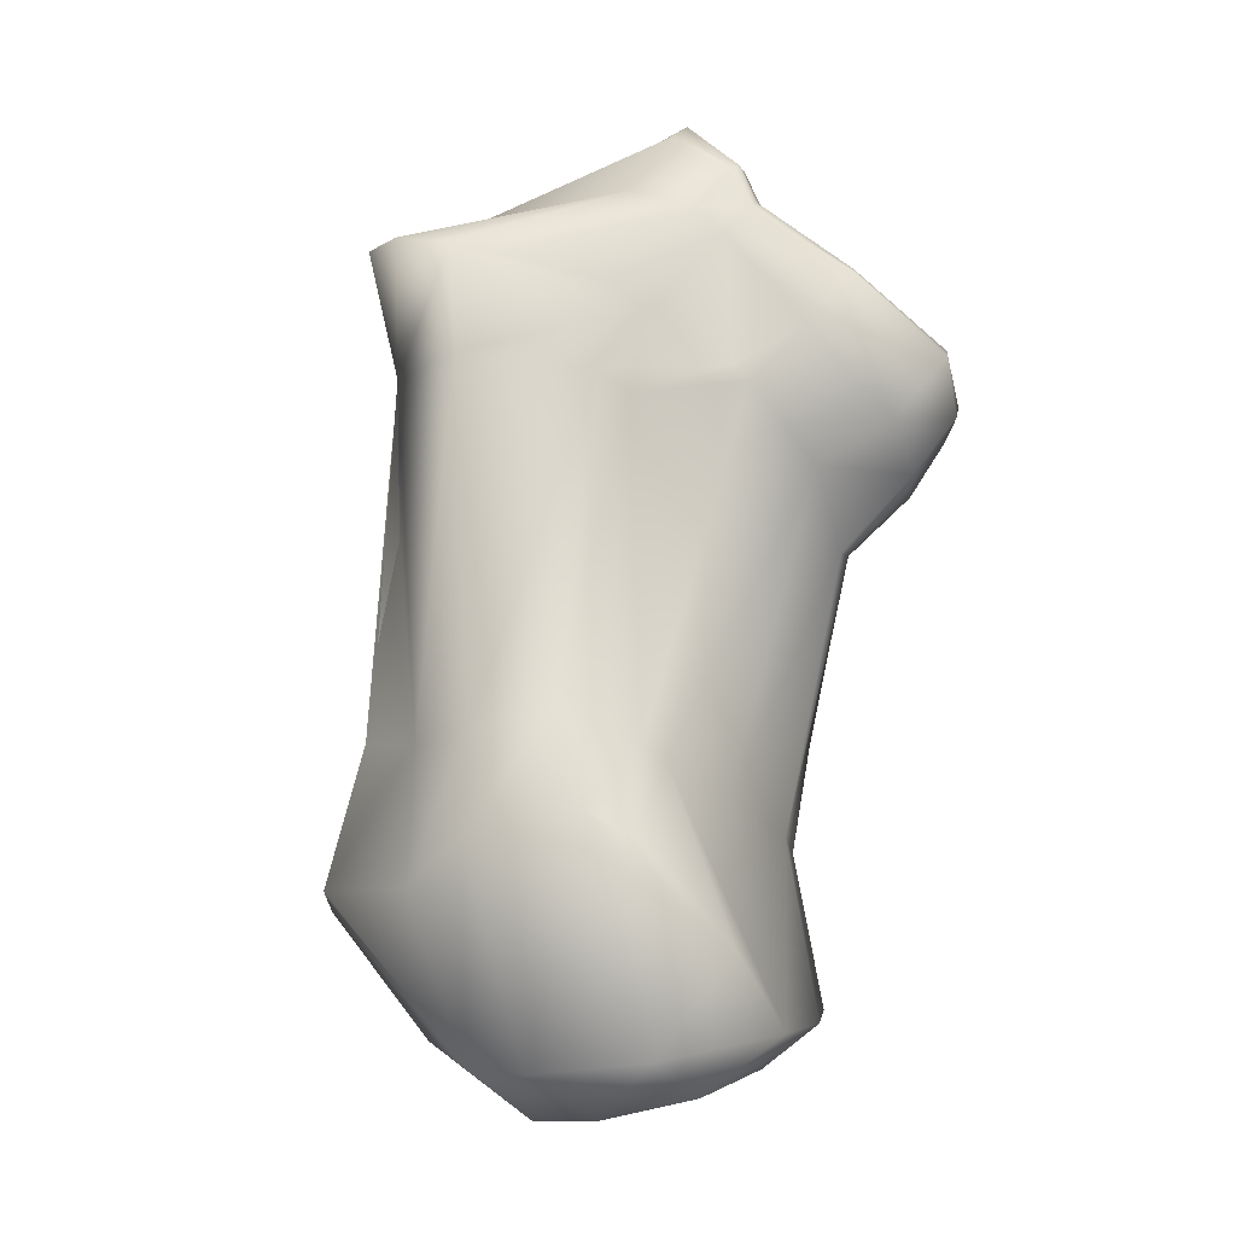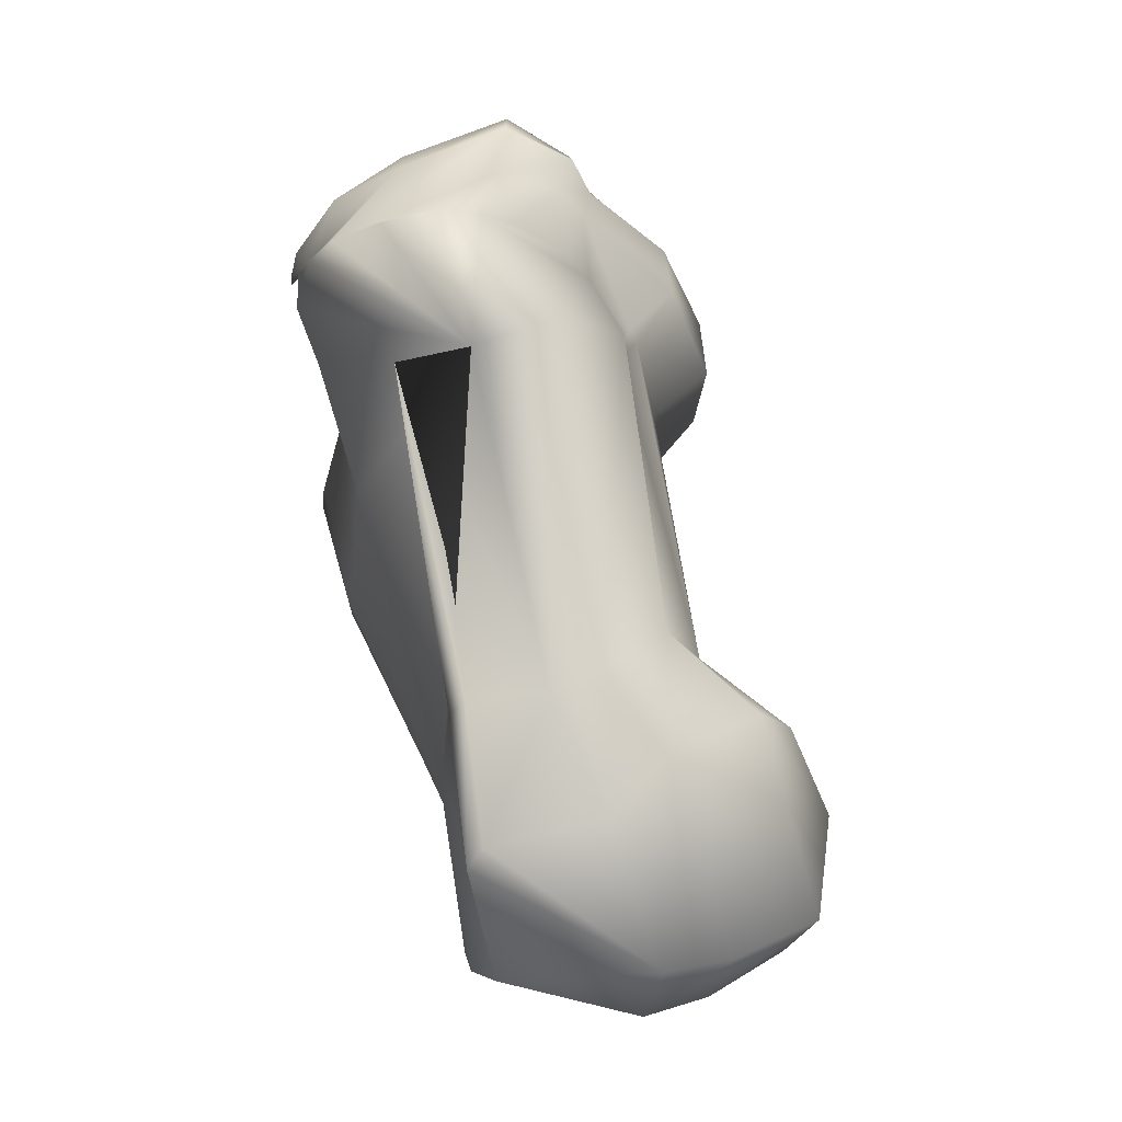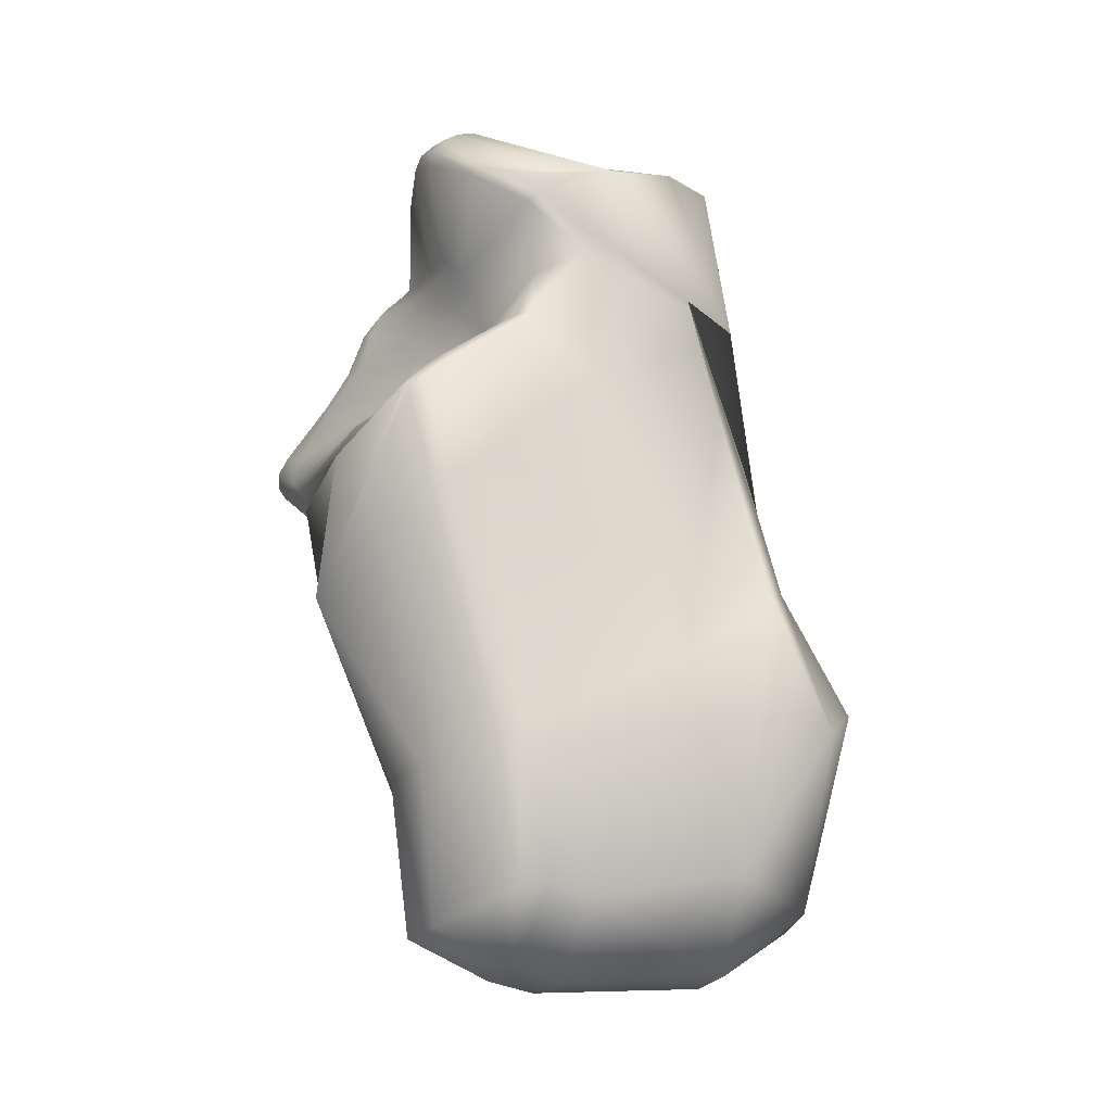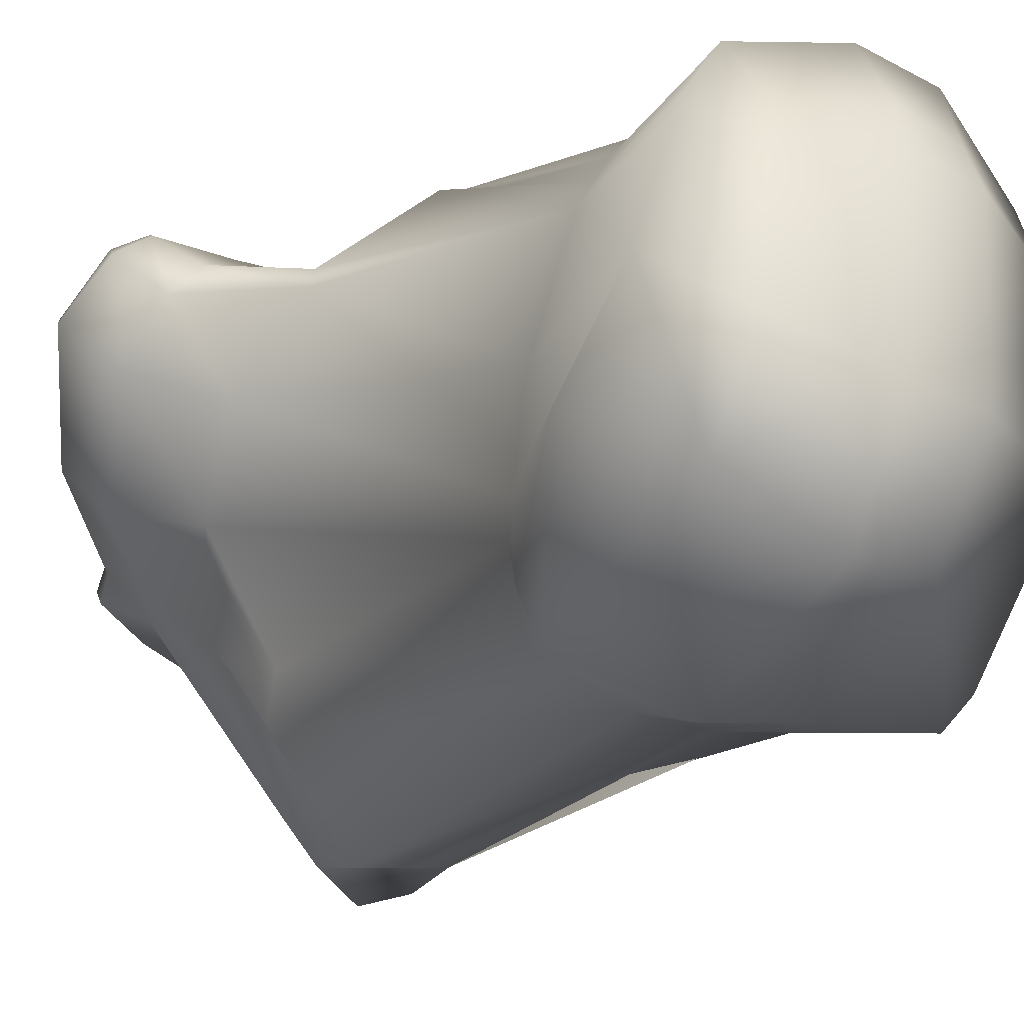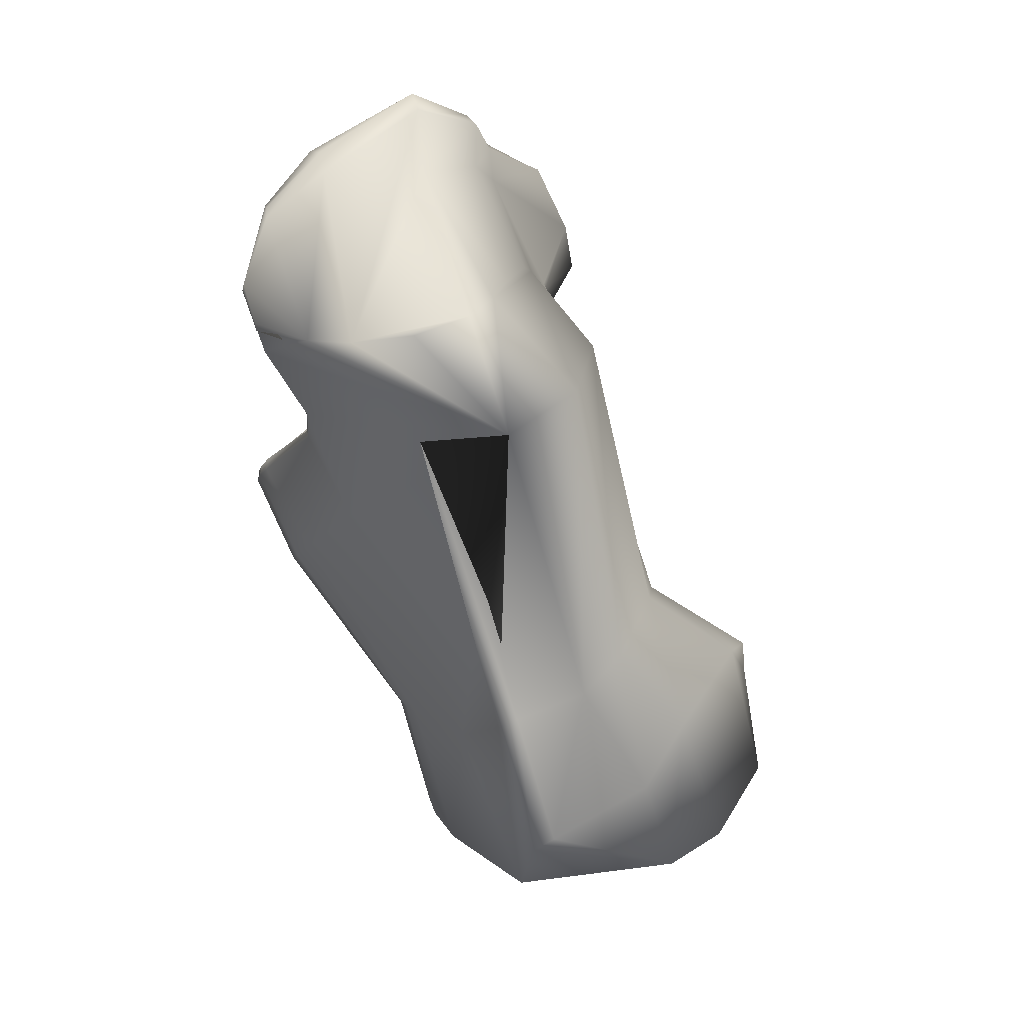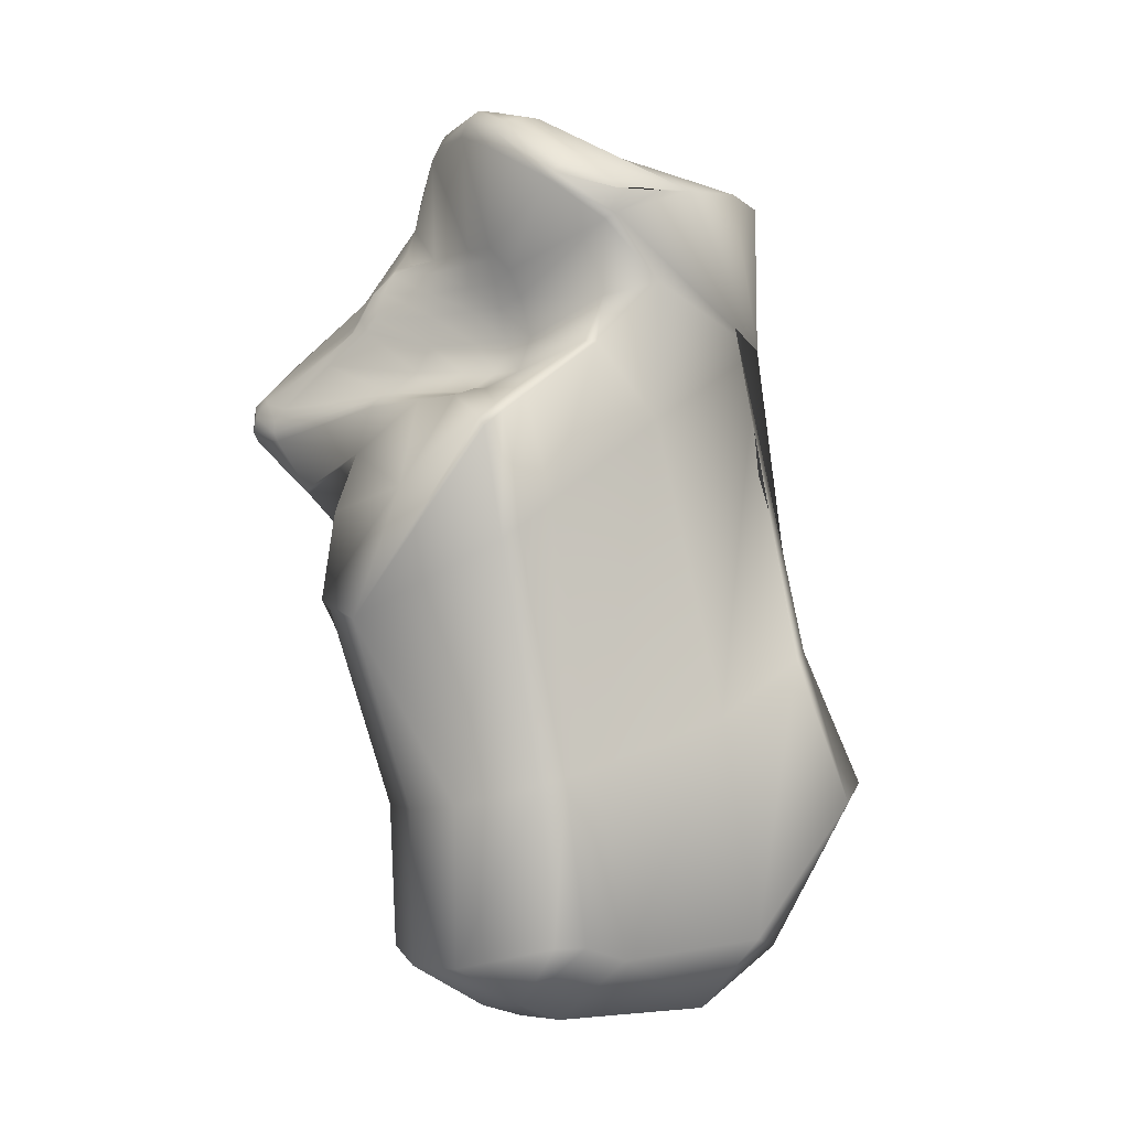
<metadata>
{"format":"obj","ext":"obj","renderer":"f3d","projection":"perspective","resolution":1024,"background":"white","views":[{"elev":7.8,"azim":27.9,"up":"+Z"},{"elev":6.5,"azim":-24.1,"up":"+Z"},{"elev":-32.7,"azim":-112.8,"up":"+Z"},{"elev":-39.6,"azim":135.2,"up":"+Y"},{"elev":33.0,"azim":-47.4,"up":"+Z"},{"elev":-21.2,"azim":-127.2,"up":"+Z"}]}
</metadata>
<code>
g default
v -8.861 2.665 -6.721
v -8.192 2.874 -6.516
v -7.693 3.245 -6.827
v -7.29 5.111 -7.956
v -7.335 5.279 -8.057
v -9.466 4.793 -8.204
v -9.85 3.779 -7.702
v -10.1 2.622 -8.281
v -10.05 3.107 -7.115
v -7.572 3.424 -6.985
v -7.332 4.067 -7.356
v -7.257 4.953 -7.852
v -7.648 4.739 -4.035
v -7.537 4.815 -4.16
v -7.149 5.247 -4.844
v -7.131 5.741 -5.599
v -7.417 6.192 -6.483
v -8.166 4.05 -4.031
v -8.146 3.913 -4.236
v -10.05 3.511 -4.86
v -9.161 3.008 -3.91
v -9.566 3.596 -3.075
v -8.248 3.607 -4.052
v -8.209 4.397 -3.584
v -9.976 2.946 -6.982
v -9.365 5.028 -8.311
v -10 5.655 -6.295
v -10.25 4.761 -5.424
v -9.876 6.046 -6.666
v -9.266 5.219 -8.394
v -7.481 6.034 -6.691
v -7.776 5.313 -2.789
v -7.109 4.942 -3.699
v -6.943 5.457 -3.302
v -6.306 5.937 -3.993
v -6.364 6.37 -4.412
v -6.354 6.049 -3.942
v -6.967 5.551 -3.287
v -7.772 5.407 -2.745
v -9.805 3.205 -4.142
v -9.983 3.474 -3.041
v -10.53 4.935 -4.32
v -9.963 5.882 -6.517
v -10.09 6.205 -5.687
v -10.14 6.027 -5.511
v -10.19 5.335 -4.855
v -7.777 5.519 -2.783
v -7.833 5.61 -2.846
v -7.02 5.625 -3.307
v -6.465 6.1 -3.933
v -6.619 6.086 -3.91
v -6.467 6.416 -4.352
v -7.116 5.863 -5.639
v -10.02 6.327 -5.824
v -6.49 5.7 -4.93
v -6.479 6.372 -4.71
v -6.337 6.263 -4.49
v -6.513 6.452 -4.64
v -6.601 6.396 -4.301
v -6.617 6.491 -4.545
v -6.765 6.457 -4.452
v -7.922 5.135 -2.999
v -6.532 5.35 -4.456
v -6.592 5.888 -5.134
v -9.35 2.685 -6.9
v -10.23 3.843 -4.282
v -7.468 5.467 -8.19
v -8.173 5.723 -8.431
v -8.698 5.643 -8.504
v -7.439 6.117 -6.565
v -9.462 6.739 -6.251
v -8.364 6.661 -6.094
v -8.584 6.585 -7.081
v -8.278 6.422 -5.472
v -8.135 6.212 -4.928
v -8.708 6.099 -5.046
v -9.972 6.346 -5.734
v -9.098 5.987 -5.106
v -8.998 5.919 -5.049
v -8.635 6.04 -4.97
v -8.114 6.152 -4.845
v -9.405 5.431 -4.52
v -10.49 5.482 -3.895
v -9.457 5.587 -4.207
v -10.29 5.924 -3.578
v -9.463 5.704 -3.999
v -9.781 6.151 -3.12
v -9.363 5.841 -3.79
v -9.31 5.798 -3.87
v -9.253 5.704 -4.036
v -9.209 5.615 -4.225
v -9.153 5.504 -4.49
v -10.08 6.065 -5.436
v -10.03 6.231 -5.603
v -9.23 5.884 -5.071
v -9.236 5.779 -5.042
v -10.13 5.42 -4.848
v -9.275 5.463 -4.806
v -10.23 5.295 -4.427
v -9.038 5.533 -4.753
v -9.001 5.78 -4.991
v -8.999 5.86 -5.026
v -8.648 5.985 -4.941
v -8.666 5.914 -4.9
v -8.16 6.035 -4.753
v -8.759 5.693 -4.677
v -8.31 5.861 -4.559
v -8.13 6.093 -4.796
v -8.882 5.633 -4.441
v -8.459 5.829 -4.353
v -8.924 5.698 -4.163
v -8.491 5.842 -4.081
v -8.96 5.767 -3.971
v -8.519 5.866 -3.884
v -9.02 5.824 -3.796
v -8.582 5.881 -3.701
v -8.128 6.029 -3.584
v -9.064 5.855 -3.689
v -8.598 5.894 -3.59
v -8.308 5.927 -3.53
v -9.331 6.13 -2.787
v -8.556 5.911 -2.552
v -9.367 6.091 -2.629
v -8.529 5.833 -2.388
v -8.017 5.664 -2.621
v -8.121 5.982 -3.499
v -7.915 6.097 -3.713
v -7.732 6.186 -4.043
v -7.325 6.209 -4.09
v -7.12 5.688 -3.335
v -7.626 5.894 -3.511
v -8.038 5.814 -3.239
v -7.968 6.119 -3.729
v -8.127 6.008 -3.545
v -7.772 6.186 -4.046
v -7.467 6.252 -4.279
v -7.375 6.27 -4.2
v -6.713 6.311 -4.764
v -7.855 6.167 -3.95
v -8.098 6.09 -3.765
v -7.989 6.104 -3.976
v -7.887 6.126 -4.078
v -6.734 6.364 -4.697
v -6.808 6.402 -4.626
v -6.935 6.382 -4.543
v -6.807 6.036 -5.2
v -10.56 5.418 -3.848
v -10.34 5.899 -3.528
v -9.852 6.138 -2.996
v -7.271 2.403 -7.317
v -10.04 2.426 -8.063
v -9.092 2.121 -7.861
v -8.594 2.104 -7.414
v -7.641 2.267 -7.145
v -7.995 2.014 -9.1
v -7.078 2.225 -8.931
v -7.027 2.916 -9.393
v -7.099 4.183 -9.547
v -7.131 4.481 -9.507
v -7.826 2.782 -9.661
v -7.748 4.275 -9.898
v -7.742 4.665 -9.853
v -8.585 2.139 -9.177
v -8.418 2.837 -9.774
v -8.284 4.269 -10.01
v -8.251 4.639 -9.929
v -9.349 4.418 -9.703
v -8.38 5.382 -9.734
v -7.766 5.389 -9.61
v -6.963 5.045 -9.267
v -6.524 3.355 -8.942
v -6.666 2.777 -8.193
v -6.825 4.773 -9.186
v -9.141 4.969 -9.644
v -9.273 4.755 -9.632
v -9.6 3.23 -9.425
v -6.761 4.578 -9.17
v -6.693 4.377 -9.168
v -10.39 3.713 -3.147
v -9.51 5.696 -2.577
v -9.193 3.791 -3.13
v -8.792 5.155 -2.644
v -8.563 5.448 -2.206
v -8.516 4.202 -3.371
v -8.158 5.128 -2.786
v -7.951 5.317 -2.493
v -10.07 5.849 -2.87
v -10.67 4.712 -3.444
v -10.61 5.451 -3.642
v -10.46 5.761 -3.352
v -10.39 5.867 -3.473
v -10.67 5.03 -3.553
v -9.895 6.069 -2.888
v -9.39 5.997 -2.506
v -8.492 5.742 -2.216
v -7.95 5.575 -2.505
v -9.409 5.852 -2.469
v -8.489 5.596 -2.118
v -7.937 5.44 -2.448
v -10.65 4.193 -3.286
v -9.976 5.952 -2.84
v -10.6 5.473 -3.578
v -7.8 6.165 -3.948
v -7.347 6.062 -3.886
g R_Calcaneus Feet M_Skeleton
f 1 65 152 153
f 2 1 153 154
f 3 2 154 150
f 65 25 151 152
f 173 5 4 177
f 6 26 175 167
f 167 176 7 6
f 9 7 176 8
f 25 9 8 151
f 26 30 174 175
f 10 3 150 172
f 10 172 171 11
f 171 178 12 11
f 4 12 178 177
f 3 10 14 19
f 19 14 13 18
f 18 13 24
f 10 11 15 14
f 11 12 16 15
f 12 53 16
f 12 4 17 53
f 65 40 20
f 20 40 66
f 65 1 21 40
f 40 21 22 41
f 1 2 23 21
f 21 23 24 22
f 2 3 19 23
f 23 19 18 24
f 20 66 25 65
f 26 6 27 43
f 6 7 28 27
f 7 9 40 28
f 9 25 66 40
f 43 29 30 26
f 70 17 31
f 31 17 4 5
f 33 63 35 34
f 63 55 57 35
f 36 37 35 57
f 37 38 34 35
f 43 27 45 44
f 27 28 46 45
f 28 40 42 46
f 130 49 50 51
f 51 50 52 59
f 44 54 29 43
f 55 64 56 57
f 56 58 36 57
f 59 52 60 61
f 49 38 37 50
f 50 37 36 52
f 52 36 58 60
f 40 41 179
f 24 13 62
f 14 15 63 33
f 15 16 55 63
f 64 55 16 53
f 13 14 33 62
f 62 33 34 32
f 32 34 38 39
f 130 48 47 49
f 49 47 39 38
f 67 5 173 170
f 68 67 170 169
f 69 68 169 168
f 30 69 168 174
f 5 67 70 31
f 67 68 73 70
f 68 69 73
f 69 30 29 73
f 72 71 74
f 74 71 76 75
f 71 77 78 76
f 79 80 76 78
f 80 81 75 76
f 99 83 84 82
f 83 85 86 84
f 85 87 88 86
f 89 90 86 88
f 90 91 84 86
f 91 92 82 84
f 94 93 96 95
f 93 97 98 96
f 97 99 82 98
f 92 100 98 82
f 100 101 96 98
f 101 102 95 96
f 102 79 78 95
f 95 78 77 94
f 102 101 104 103
f 103 104 105 108
f 101 100 106 104
f 104 106 107 105
f 100 92 109 106
f 106 109 110 107
f 108 81 80 103
f 103 80 79 102
f 92 91 111 109
f 109 111 112 110
f 91 90 113 111
f 111 113 114 112
f 90 89 115 113
f 113 115 116 114
f 117 140 114 116
f 112 114 140 141
f 88 87 121 118
f 118 121 122 119
f 119 122 48 120
f 87 149 123 121
f 121 123 124 122
f 122 124 125 48
f 132 126 120 48
f 126 134 119 120
f 119 116 115 118
f 118 115 89 88
f 127 126 132 131
f 204 129 128 203
f 131 130 51 204
f 204 51 59 129
f 127 133 134 126
f 70 73 17
f 128 129 137 135
f 129 59 61 137
f 29 54 73
f 138 75 81 143
f 203 139 133 127
f 139 203 128 135
f 110 112 141 142
f 138 146 74 75
f 136 145 105 107
f 145 144 108 105
f 108 144 143 81
f 142 136 107 110
f 42 147 83 99
f 147 148 85 83
f 85 148 149 87
f 131 132 48 130
f 77 71 73 54
f 71 72 17 73
f 72 74 53 17
f 74 146 64 53
f 56 64 146 138
f 58 56 138 143
f 143 144 60 58
f 61 60 144 145
f 137 61 145 136
f 135 137 136 142
f 139 135 142 141
f 133 139 141 140
f 134 133 140 117
f 54 44 94 77
f 44 45 93 94
f 45 46 97 93
f 46 42 99 97
f 117 116 119 134
f 156 155 160 157
f 157 160 161 158
f 158 161 162 159
f 155 163 164 160
f 160 164 165 161
f 161 165 166 162
f 163 8 176 164
f 164 176 167 165
f 165 167 175 166
f 166 175 174 168
f 168 169 162 166
f 169 170 159 162
f 157 158 178 171
f 156 157 171 172
f 170 173 177 159
f 159 177 178 158
f 153 152 163 155
f 154 153 155 156
f 154 156 172 150
f 163 152 151 8
f 188 200 180 187
f 179 41 200
f 41 182 200
f 200 182 183 180
f 181 184 185 182
f 182 185 186 183
f 62 185 184 24
f 185 62 32 186
f 39 199 186 32
f 199 198 183 186
f 198 197 180 183
f 197 201 187 180
f 148 147 192 189
f 187 201 190 188
f 190 201 193 191
f 149 193 194 123
f 123 194 195 124
f 124 195 196 125
f 125 196 47 48
f 193 201 197 194
f 194 197 198 195
f 195 198 199 196
f 196 199 39 47
f 179 200 40
f 41 22 182
f 182 22 181
f 22 24 184 181
f 40 188 147 42
f 188 192 147
f 148 191 193 149
f 190 191 202 188
f 191 148 189 202
f 188 202 189 192
f 40 200 188
f 203 127 131 204

</code>
